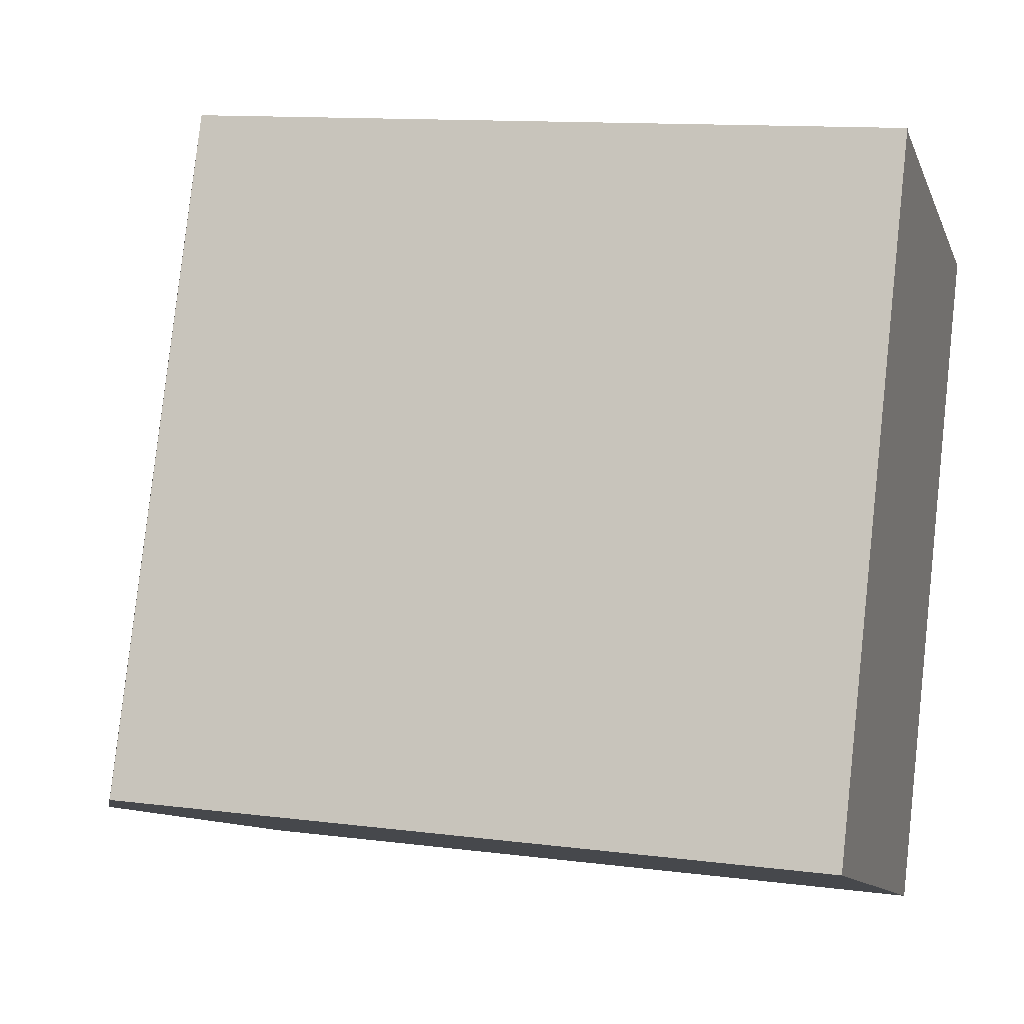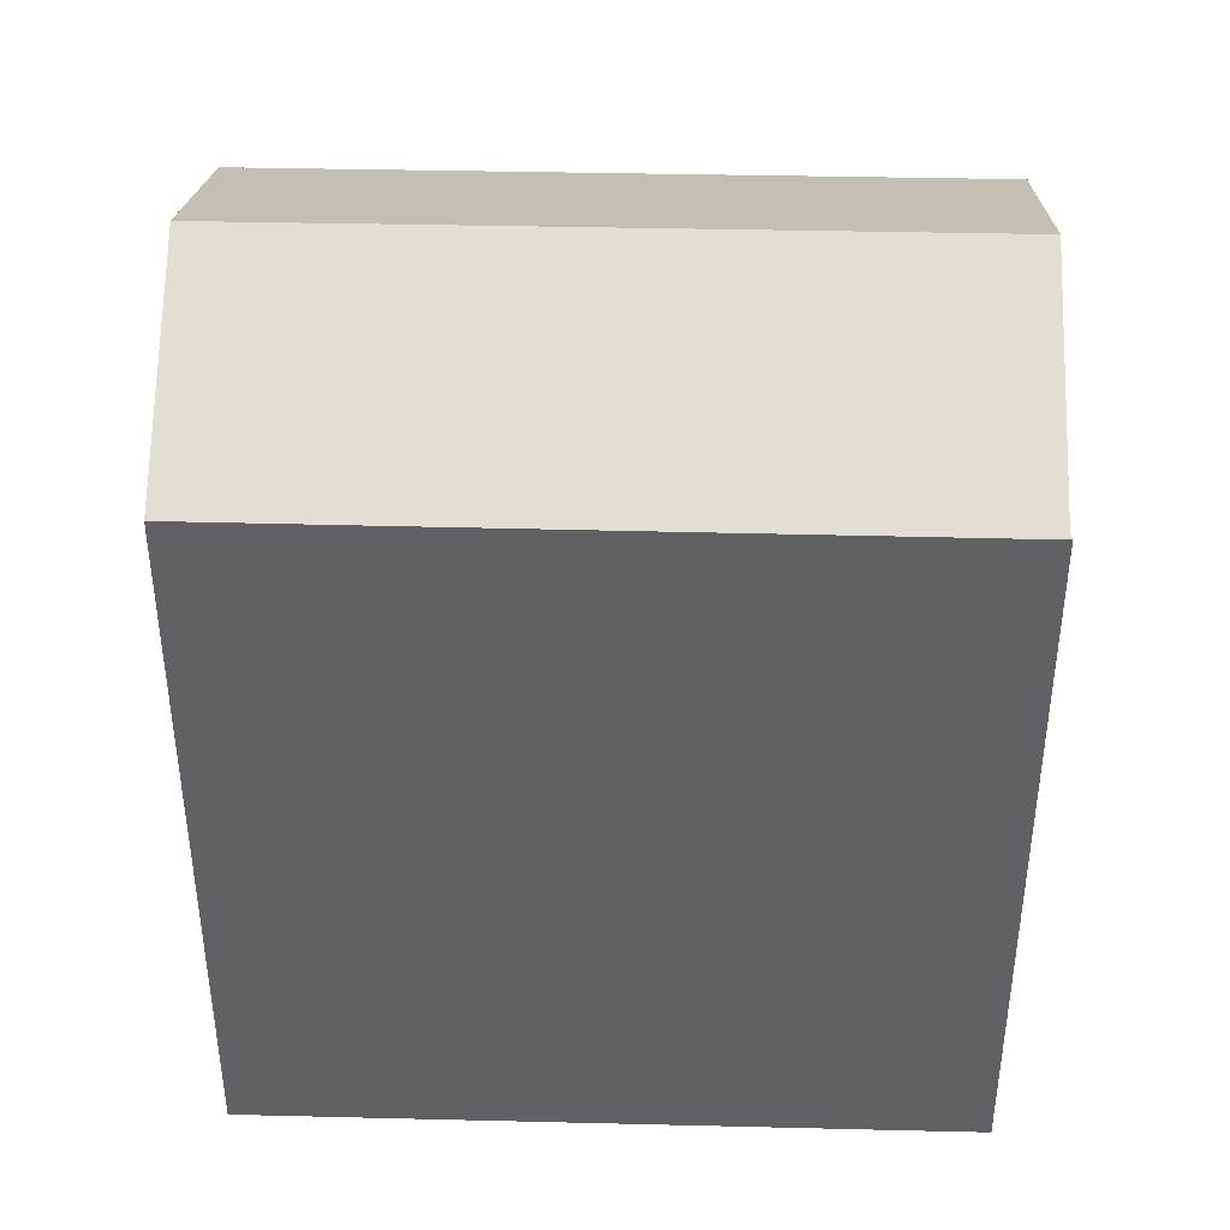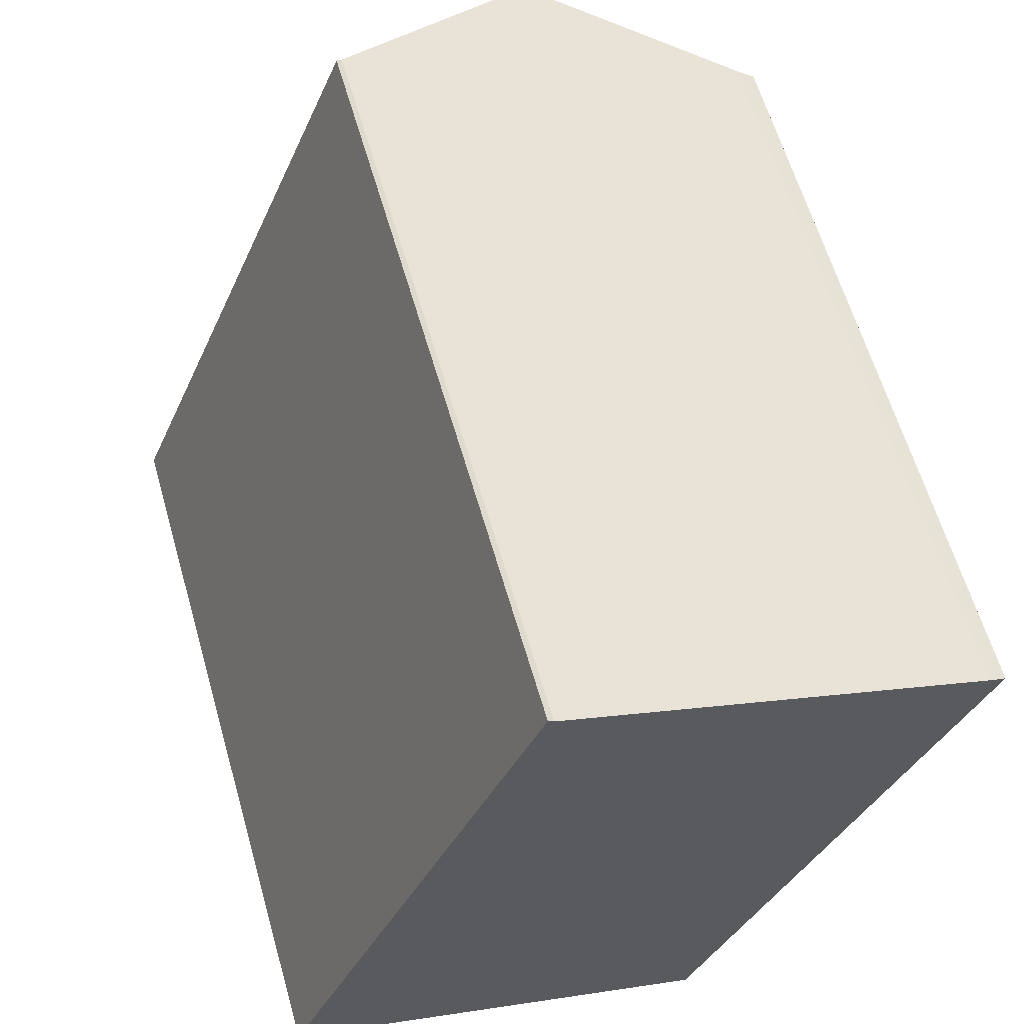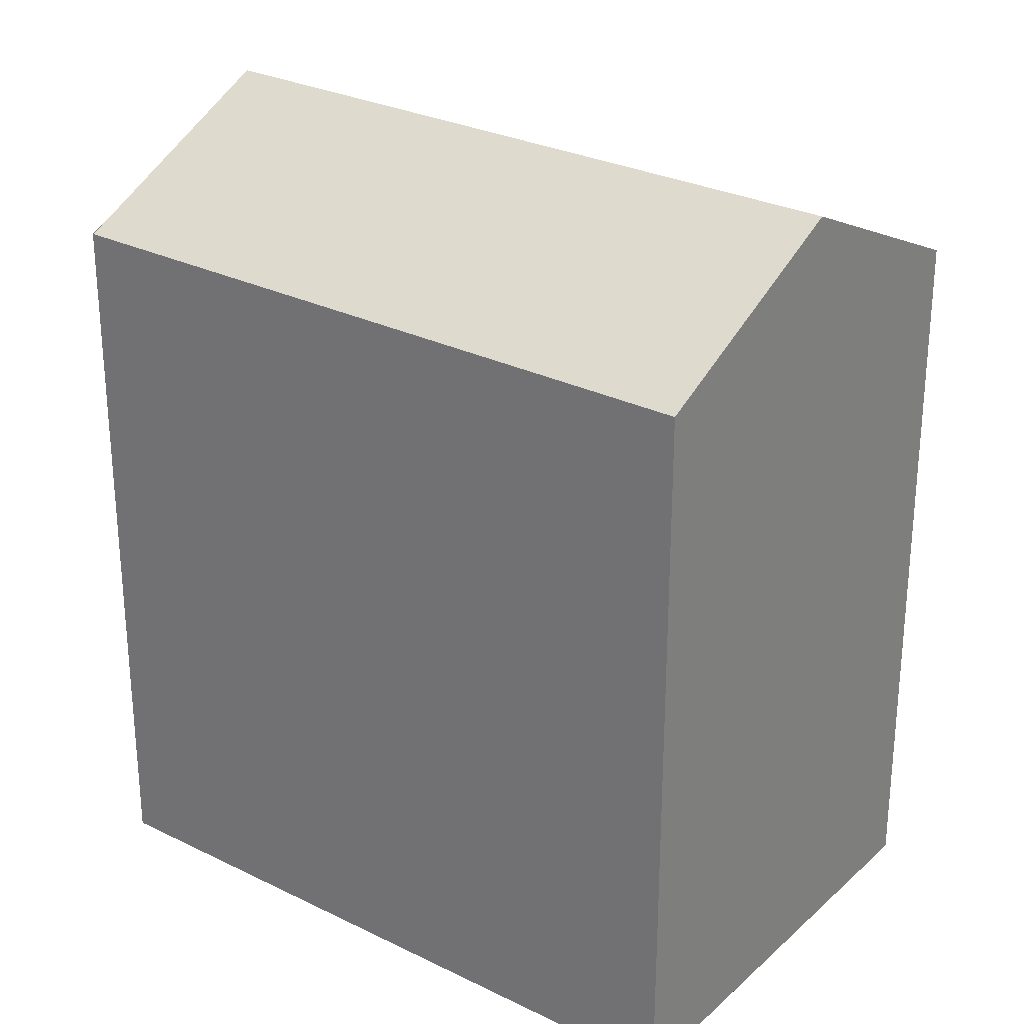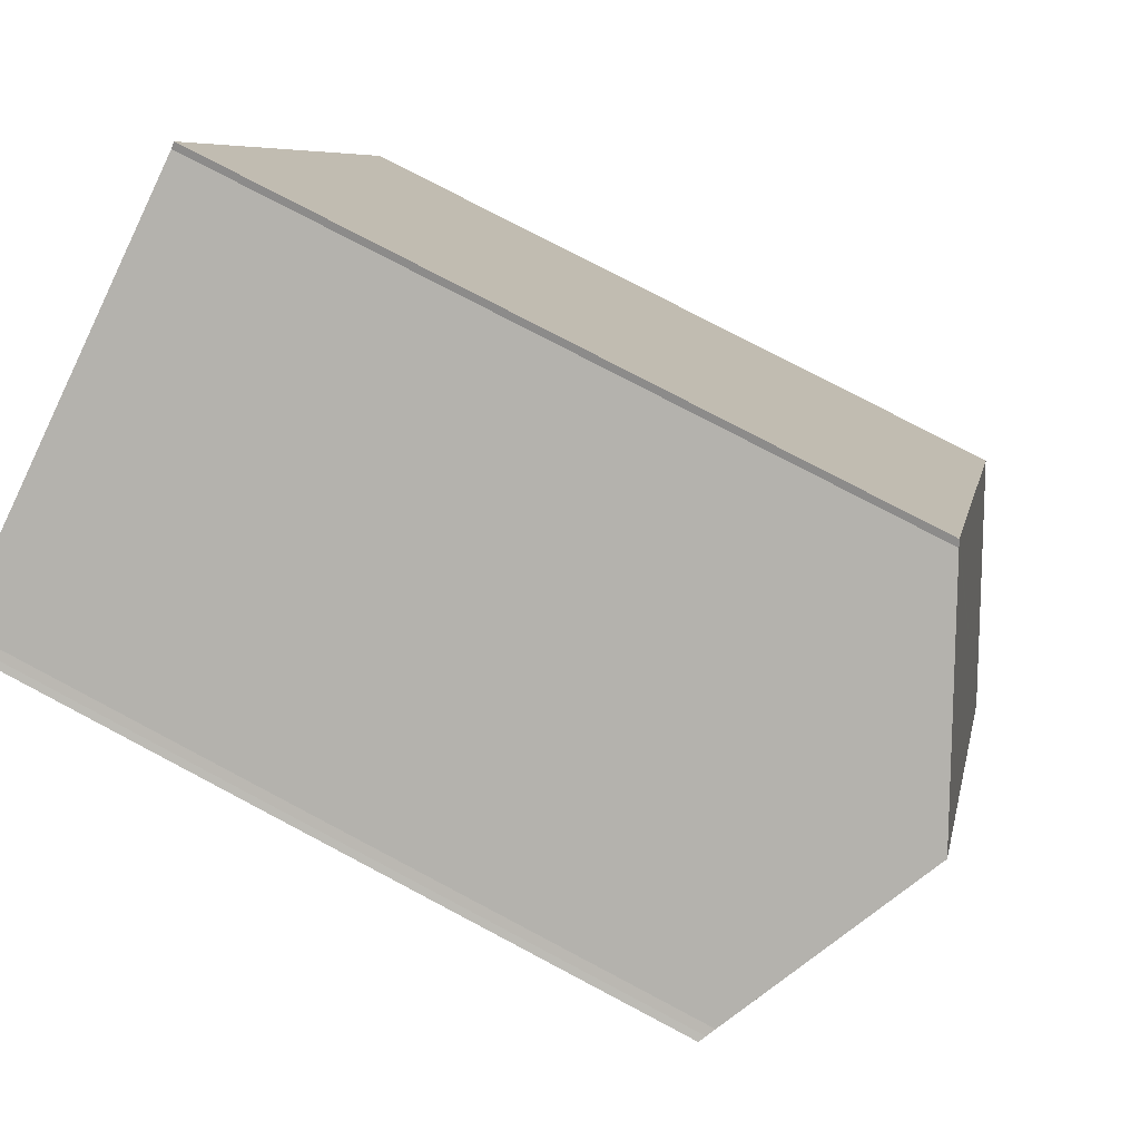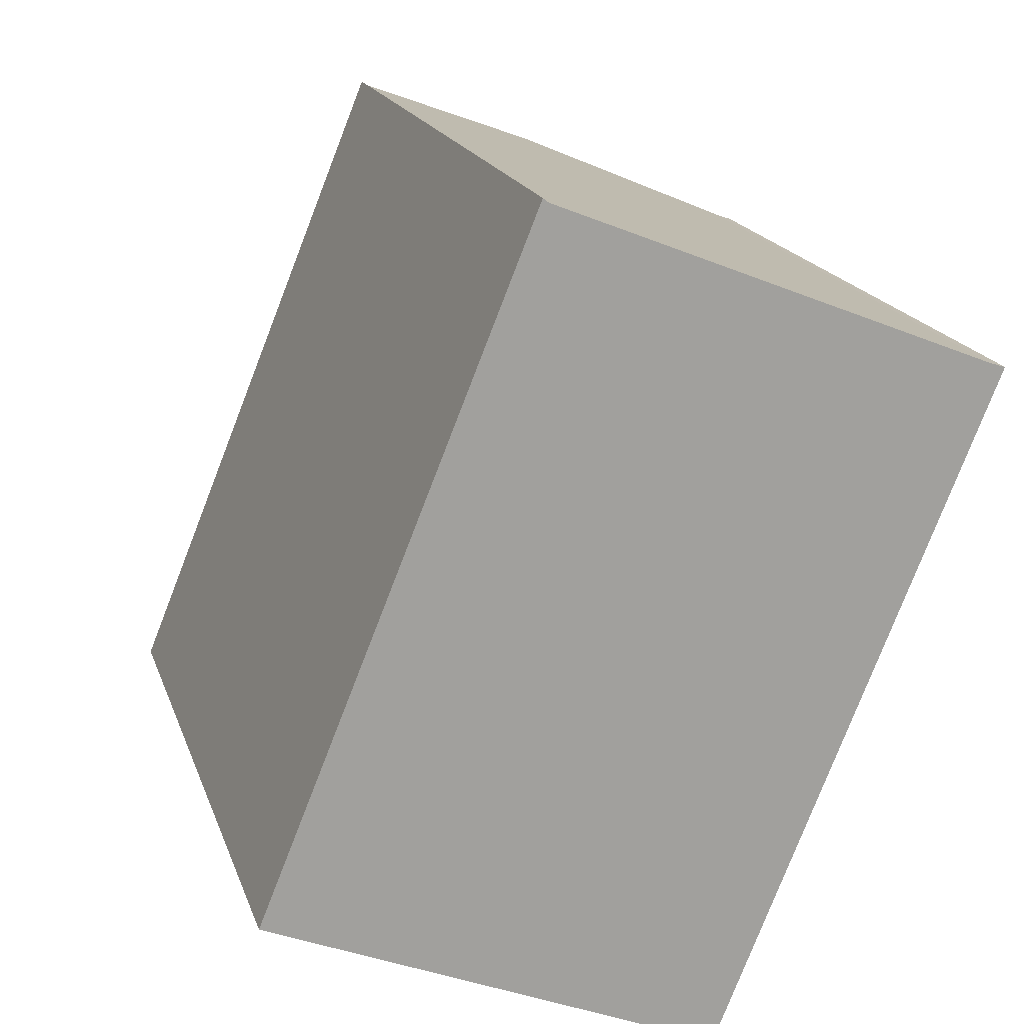
<metadata>
{"format":"obj","ext":"obj","renderer":"f3d","projection":"perspective","resolution":1024,"background":"white","views":[{"elev":12.3,"azim":-73.2,"up":"+Z"},{"elev":42.7,"azim":-66.3,"up":"+Y"},{"elev":61.4,"azim":-16.0,"up":"+Z"},{"elev":28.1,"azim":149.1,"up":"+Y"},{"elev":77.8,"azim":117.8,"up":"+Z"},{"elev":17.8,"azim":-15.5,"up":"+Z"}]}
</metadata>
<code>
v  5.669 21.66 -2.338
v  18.28 18.8 12.29
v  11.36 18.8 -4.684
v  17.88 19 12.44
v  12.57 21.66 14.57
v  6.846 18.78 16.93
v  0.175 18.89 -0.072
v  0 18.8 1.151e-15
v  6.992 18.86 16.81
v  6.992 -1.03e-15 16.81
v  6.846 -1.036e-15 16.93
v  17.88 -7.614e-16 12.44
v  12.57 -8.921e-16 14.57
v  18.1 18.88 12.36
v  18.1 -7.566e-16 12.36
v  18.29 18.8 12.3
v  18.29 -7.531e-16 12.3
v  18.28 -7.523e-16 12.29
v  11.36 2.868e-16 -4.684
v  0.175 4.409e-18 -0.072
v  0 0 0
v  5.669 1.432e-16 -2.338
g defaultobject
f 1 2 3
f 2 1 4
f 4 1 5
f 6 7 8
f 7 6 1
f 1 6 9
f 5 1 9
f 6 10 9
f 10 6 11
f 9 4 5
f 4 9 10
f 4 10 12
f 12 10 13
f 12 14 4
f 14 12 15
f 15 16 14
f 16 15 17
f 17 2 16
f 2 17 18
f 18 3 2
f 3 18 19
f 19 1 3
f 1 19 7
f 7 19 8
f 8 19 20
f 8 20 21
f 20 19 22
f 21 6 8
f 6 21 11
f 15 18 17
f 18 15 19
f 19 15 12
f 19 12 13
f 19 13 10
f 19 10 11
f 19 11 20
f 20 11 21
f 19 20 22

</code>
